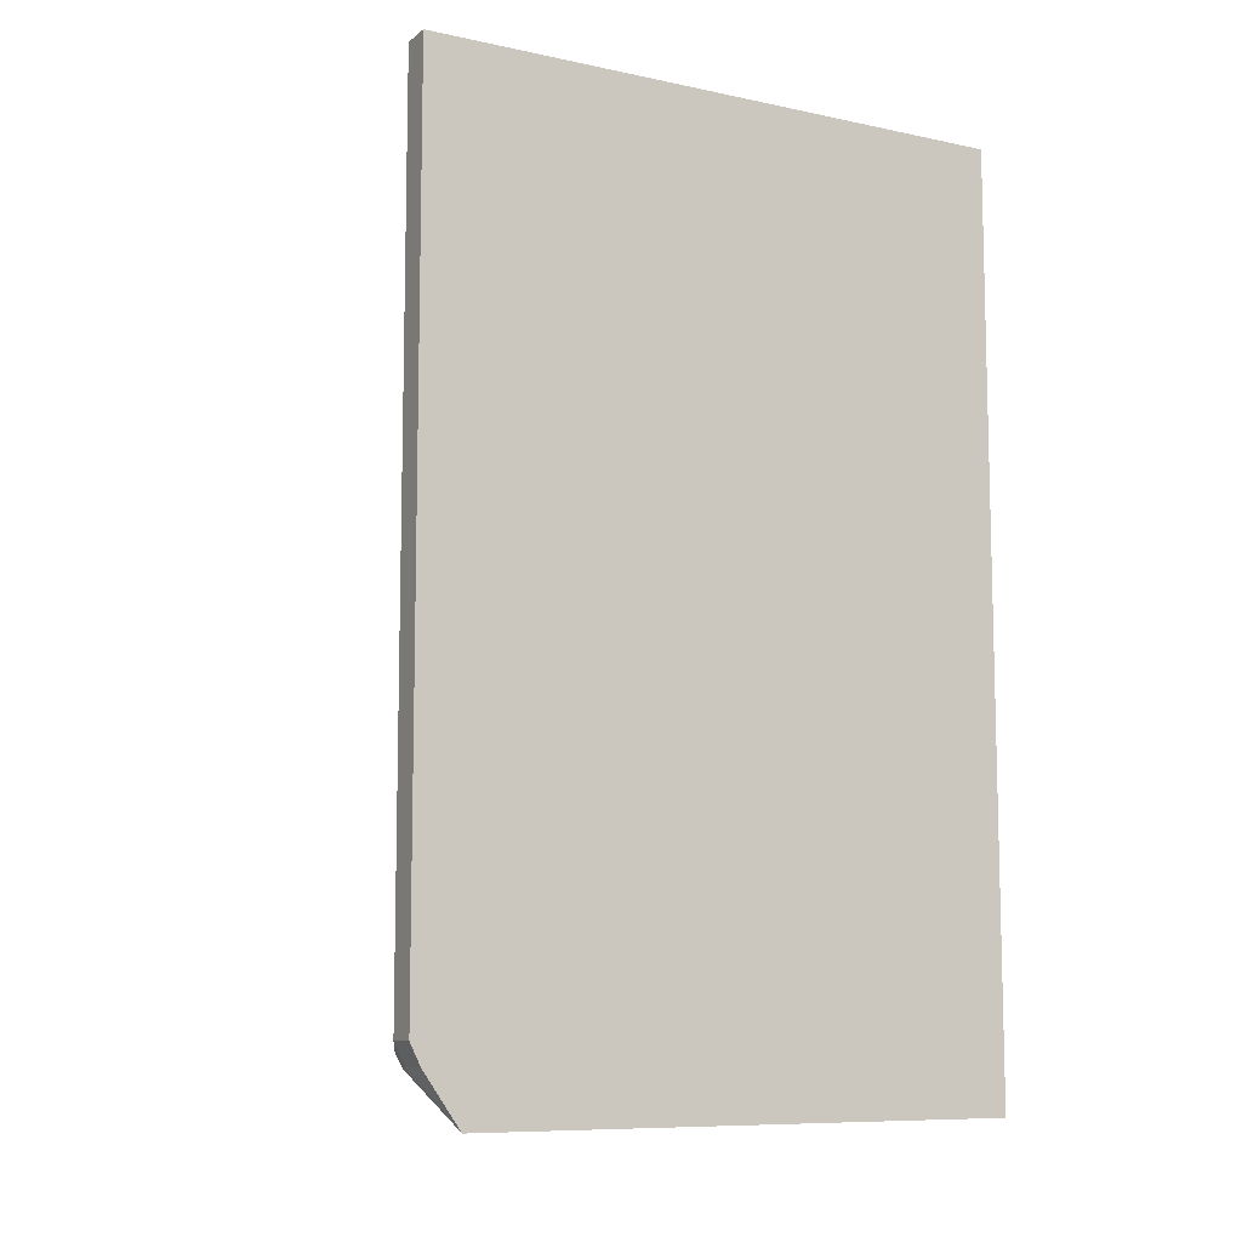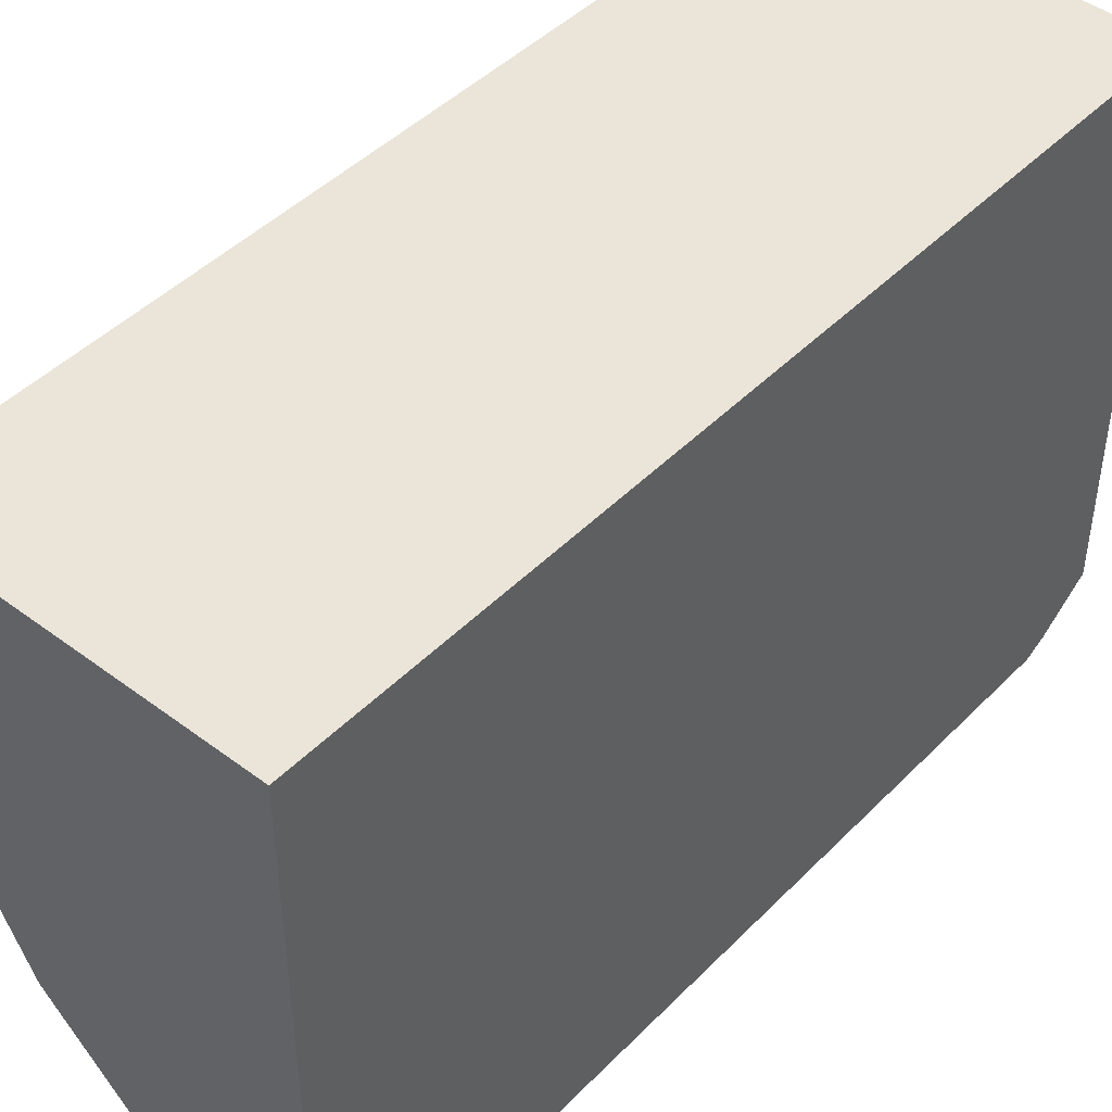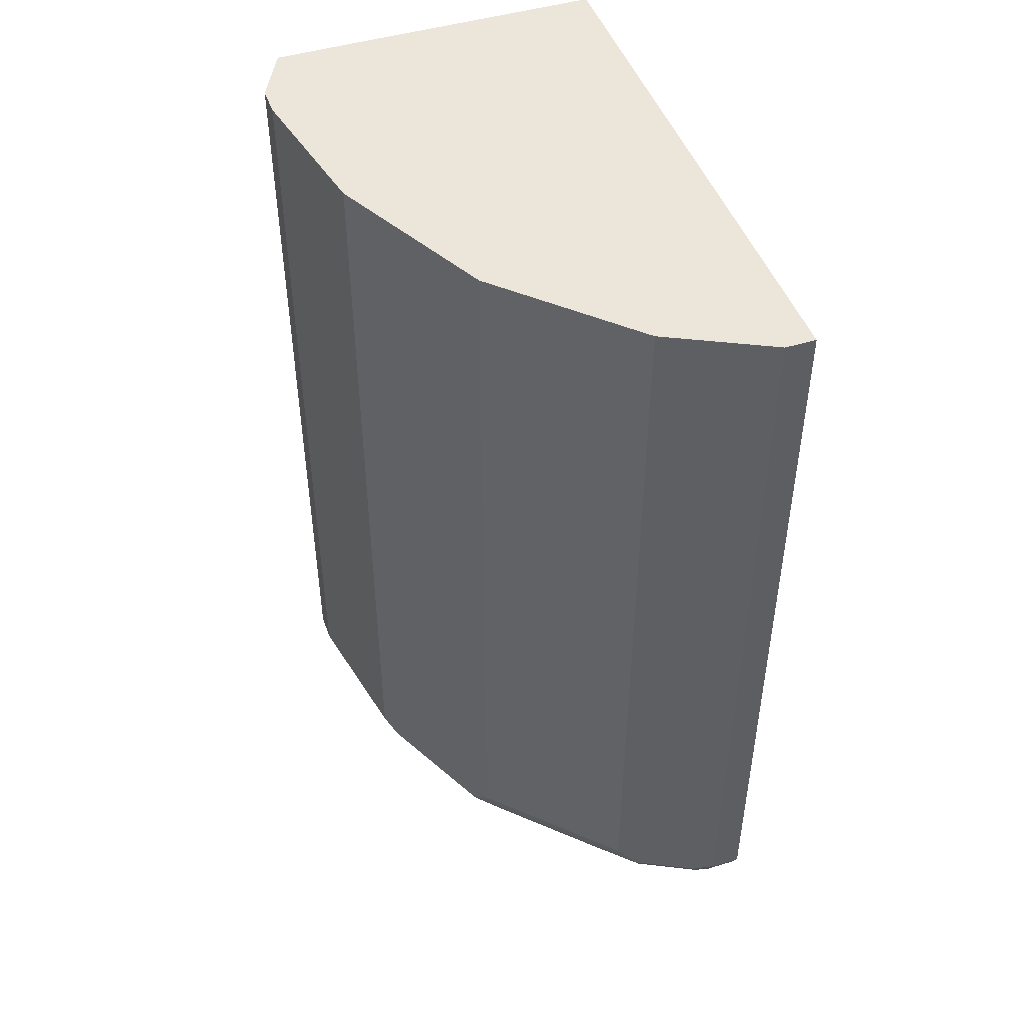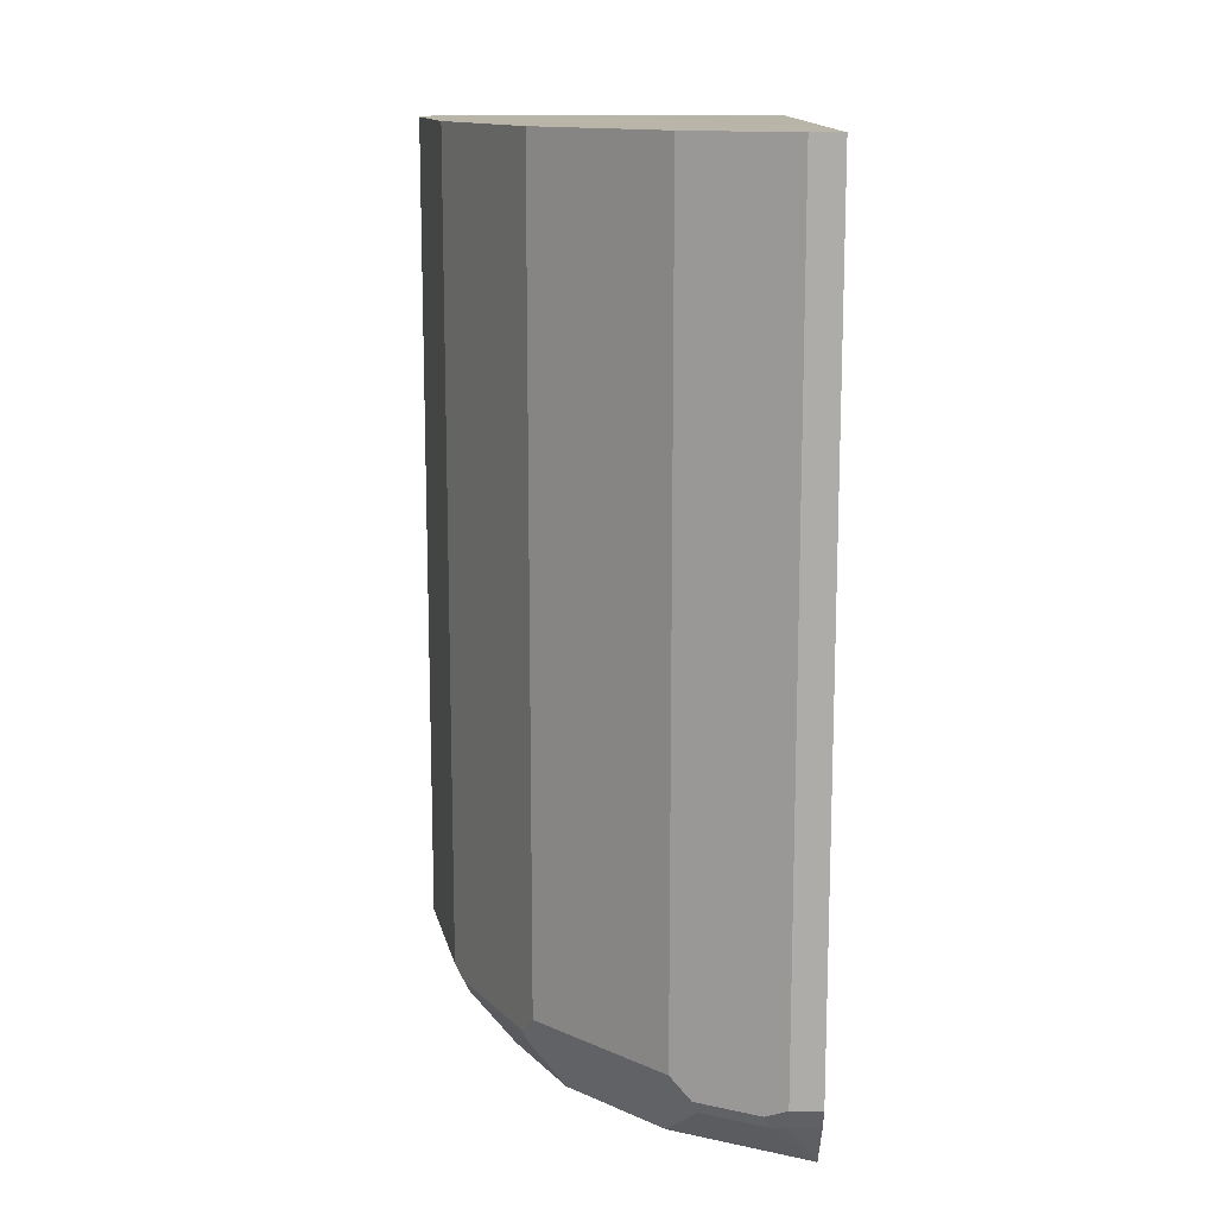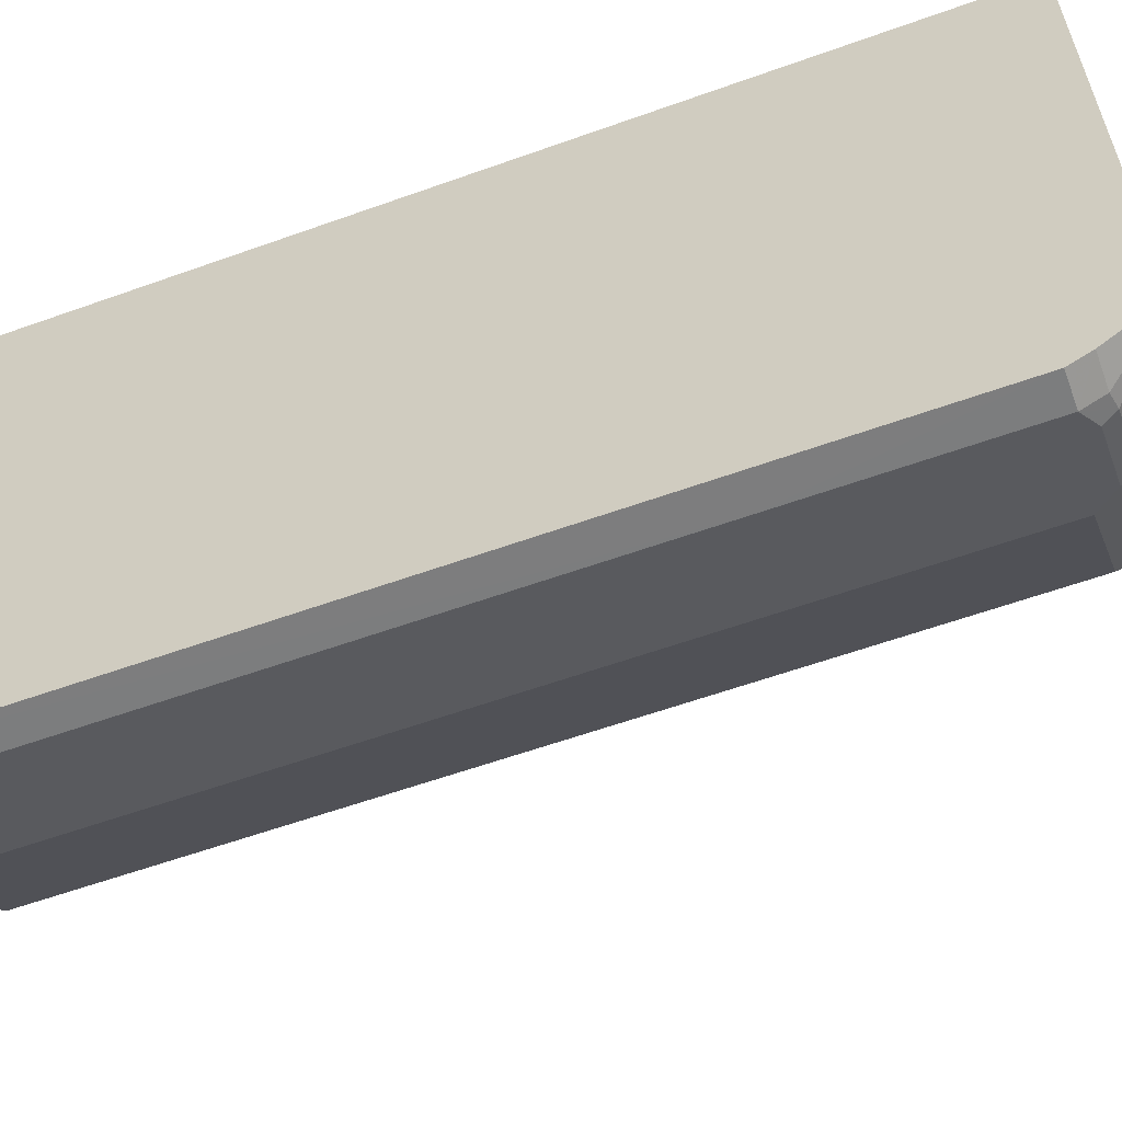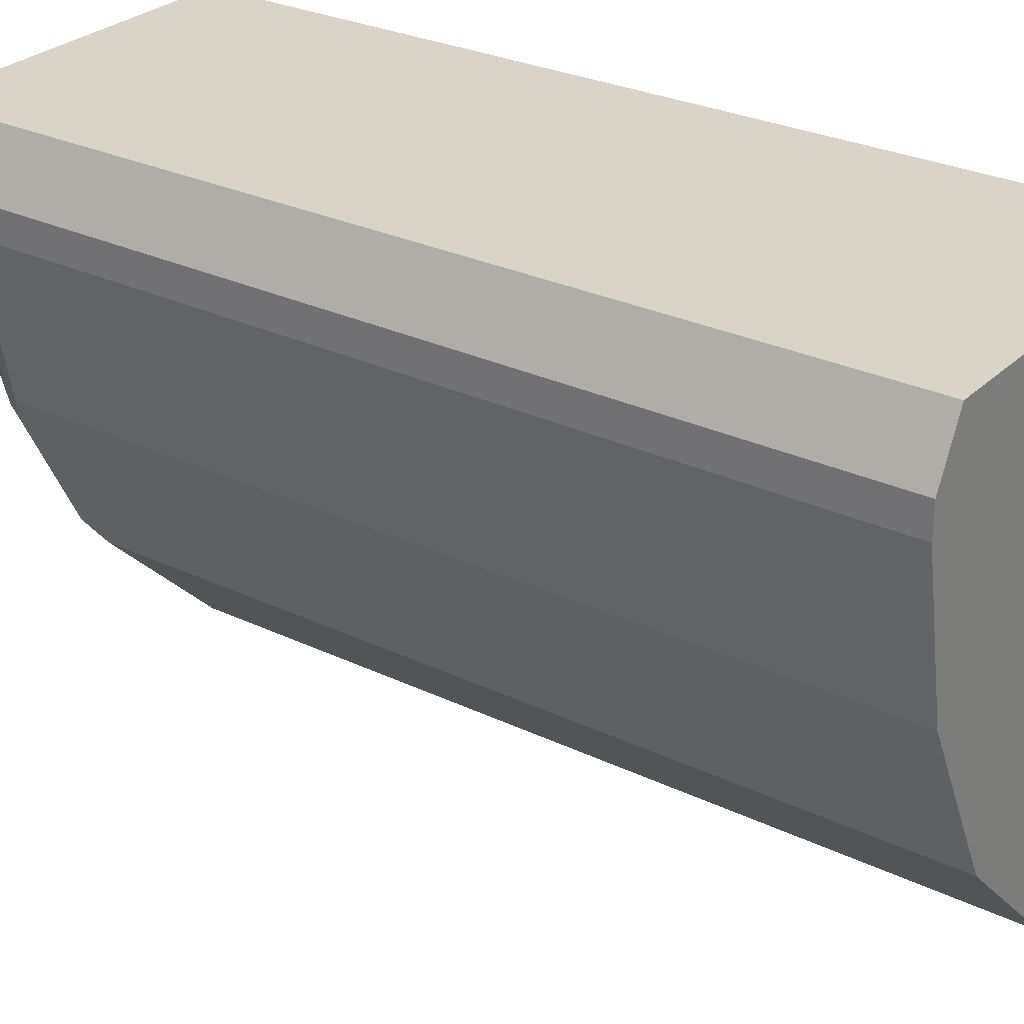
<metadata>
{"format":"obj","ext":"obj","renderer":"f3d","projection":"perspective","resolution":1024,"background":"white","views":[{"elev":-9.2,"azim":-118.8,"up":"+Y"},{"elev":45.4,"azim":-139.0,"up":"+Z"},{"elev":47.0,"azim":160.9,"up":"+Y"},{"elev":13.4,"azim":179.4,"up":"+Y"},{"elev":-59.0,"azim":-69.7,"up":"+Z"},{"elev":28.5,"azim":125.7,"up":"+Z"}]}
</metadata>
<code>
v 0.4731 0.5398 -0.107
v 0.539 -0.4491 -0.107
v 0.5756 -0.3705 -0.107
v 0.5979 -0.3874 -0.1516
v 0.6064 -0.3705 -0.1685
v 0.5951 -0.393 -0.1685
v 0.5951 -0.393 -0.2021
v 0.539 -0.4491 -0.3032
v 0.5614 -0.393 -0.3706
v 0.6064 -0.3705 -0.2021
v 0.5727 -0.3705 -0.3706
v 0.5558 -0.3958 -0.3874
v 0.5614 -0.3818 -0.393
v 0.4941 -0.3818 -0.5277
v 0.4885 -0.3958 -0.5221
v 0.4492 -0.4491 -0.5165
v 0.5053 -0.4491 -0.4042
v 0.2021 -0.4491 -0.6905
v 0.3481 -0.4491 -0.6175
v 0.32 -0.3958 -0.6905
v 0.3256 -0.3818 -0.6962
v 0.2527 -0.3958 -0.7242
v 0.2358 -0.393 -0.7298
v 0.2358 -0.3705 -0.7411
v 0.2021 -0.393 -0.7299
v 0.2021 -0.3706 -0.7411
v 0.2021 -0.4491 -0.1071
v 0.2022 0.5389 -0.1071
v 0.2022 0.5398 -0.7411
v 0.2358 -0.1517 -0.7411
v 0.2583 -0.3818 -0.7298
v 0.3481 -0.3593 -0.6849
v 0.4828 -0.3593 -0.5502
v 0.3481 0.5398 -0.6849
v 0.2358 0.5398 -0.7411
v 0.4828 0.5398 -0.5502
v 0.5727 0.5398 -0.3706
v 0.6064 -0.1517 -0.2021
v 0.6064 -0.1517 -0.1685
v 0.5756 0.5398 -0.107
v 0.6063 0.5398 -0.1684
v 0.6063 0.5398 -0.2022
v 0.2042 0.5398 -0.5747
f 37 33 36
f 11 33 37
f 11 38 10
f 14 21 33
f 15 21 14
f 11 37 38
f 11 14 33
f 34 36 33
f 35 34 30
f 35 30 29
f 35 29 34
f 32 30 34
f 32 34 33
f 32 33 21
f 32 21 30
f 31 21 22
f 10 38 39
f 34 29 36
f 8 27 18
f 37 36 40
f 5 39 3
f 31 22 24
f 2 27 8
f 2 1 27
f 1 28 27
f 43 29 28
f 43 28 1
f 43 1 29
f 1 3 40
f 1 40 29
f 36 29 40
f 42 37 40
f 42 38 37
f 42 39 38
f 41 39 42
f 41 42 40
f 41 40 39
f 39 40 3
f 5 7 10
f 31 24 21
f 5 10 39
f 24 26 30
f 12 16 15
f 12 15 14
f 13 12 14
f 13 14 11
f 13 11 12
f 12 11 9
f 9 11 10
f 9 10 7
f 7 2 8
f 6 4 2
f 6 2 7
f 6 7 5
f 6 5 4
f 4 5 3
f 4 3 2
f 2 3 1
f 24 30 21
f 12 17 16
f 12 8 17
f 9 7 8
f 17 8 16
f 12 9 8
f 30 26 29
f 26 28 29
f 26 27 28
f 26 18 27
f 25 23 18
f 25 26 24
f 25 24 23
f 23 24 22
f 25 18 26
f 23 22 18
f 19 18 22
f 20 19 22
f 20 22 21
f 20 21 15
f 20 15 16
f 20 16 19
f 19 16 18
f 16 8 18

</code>
